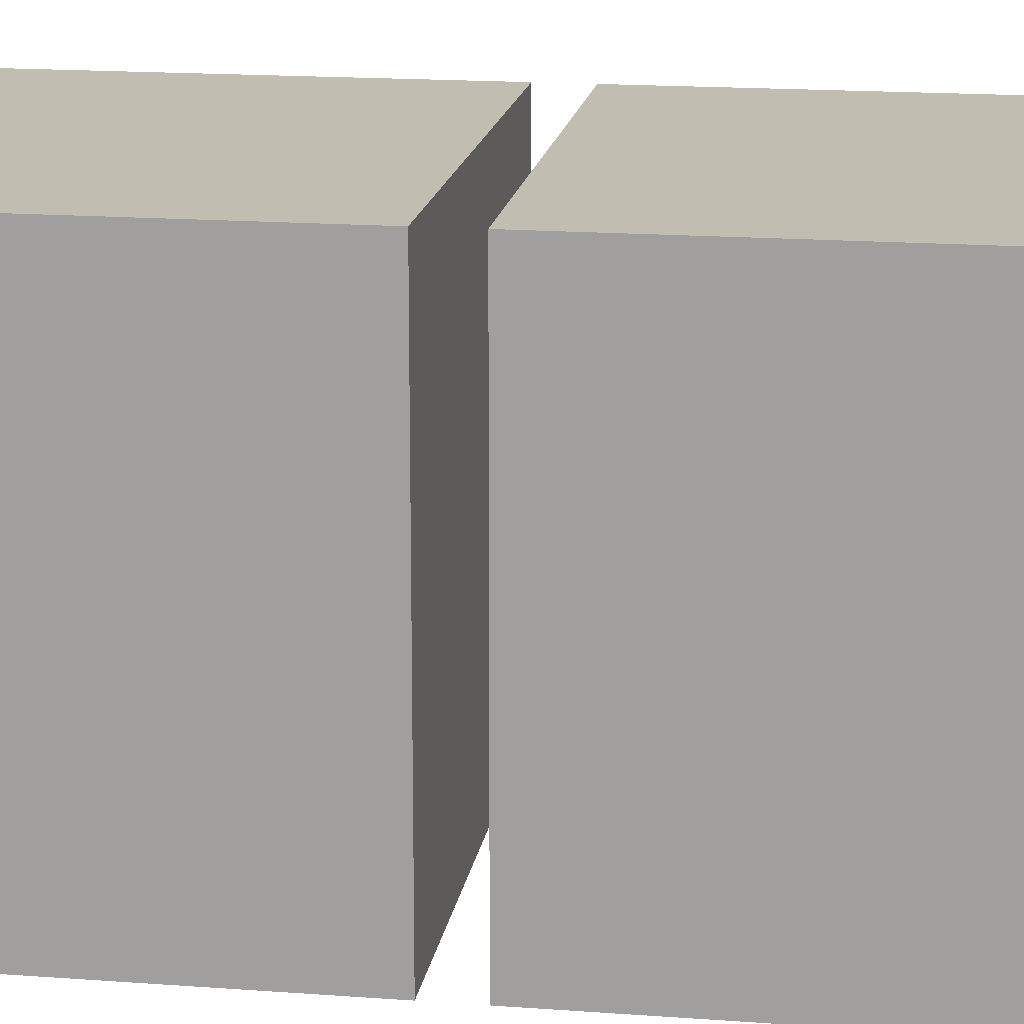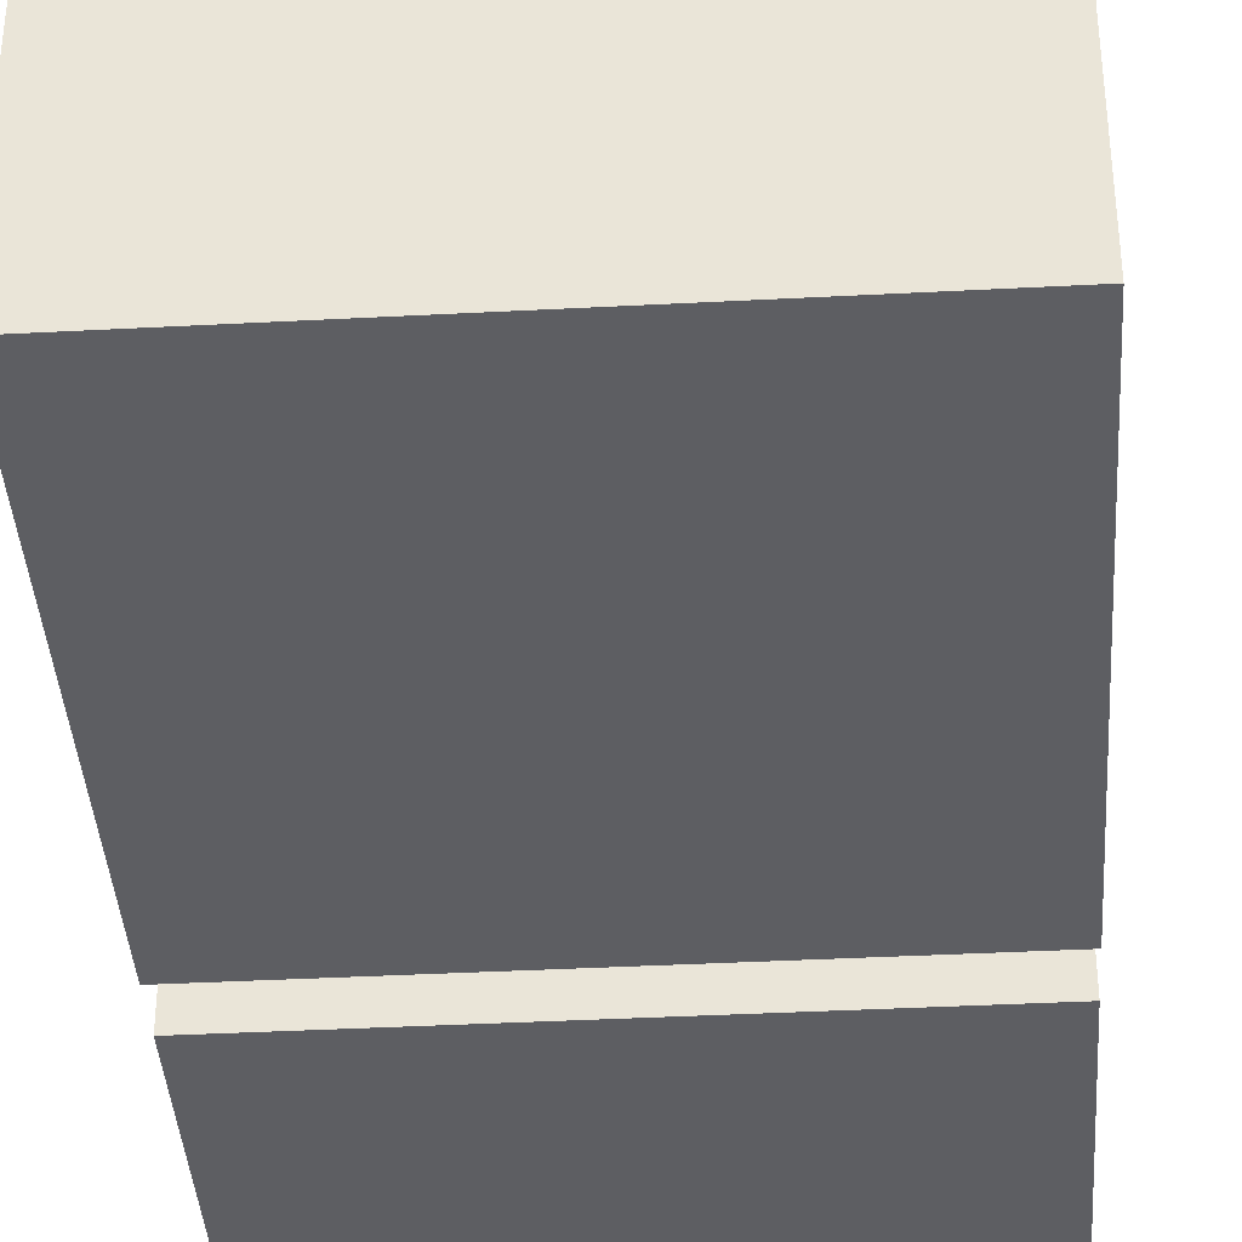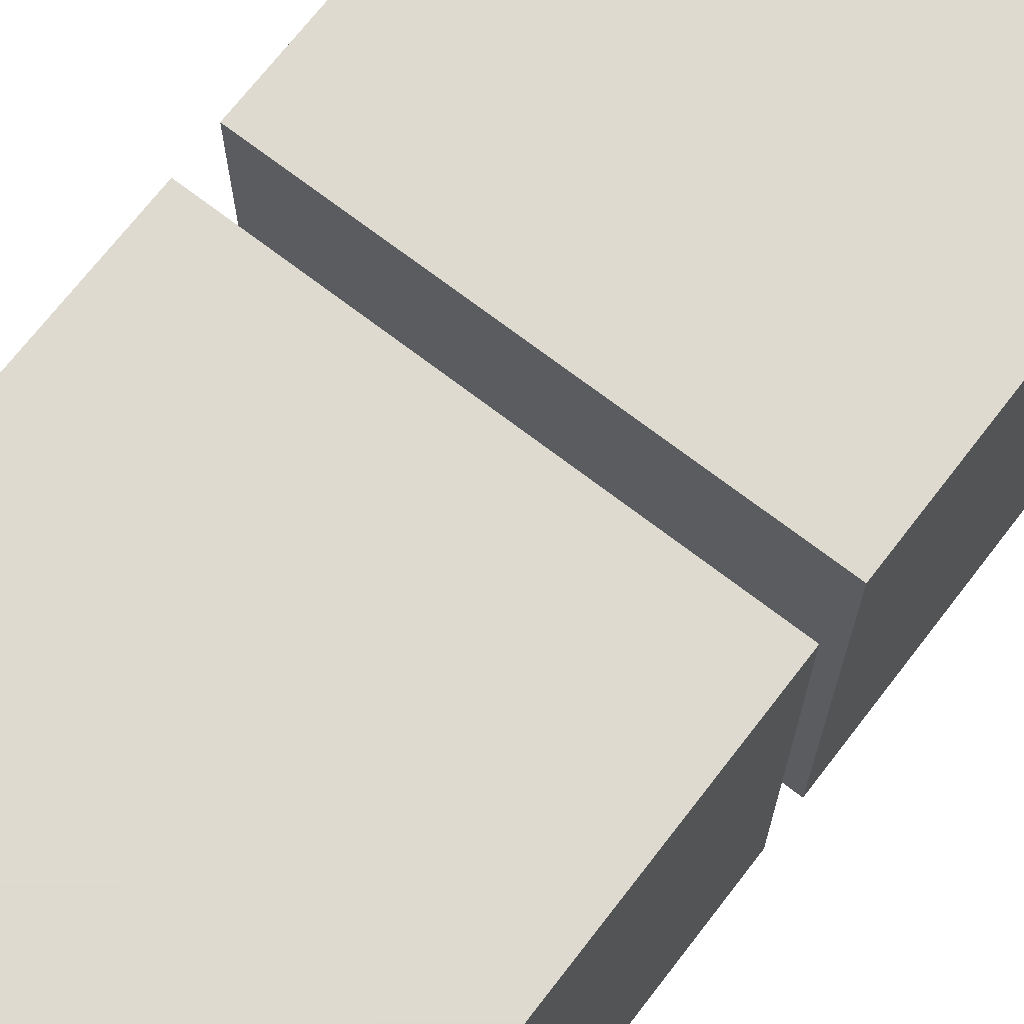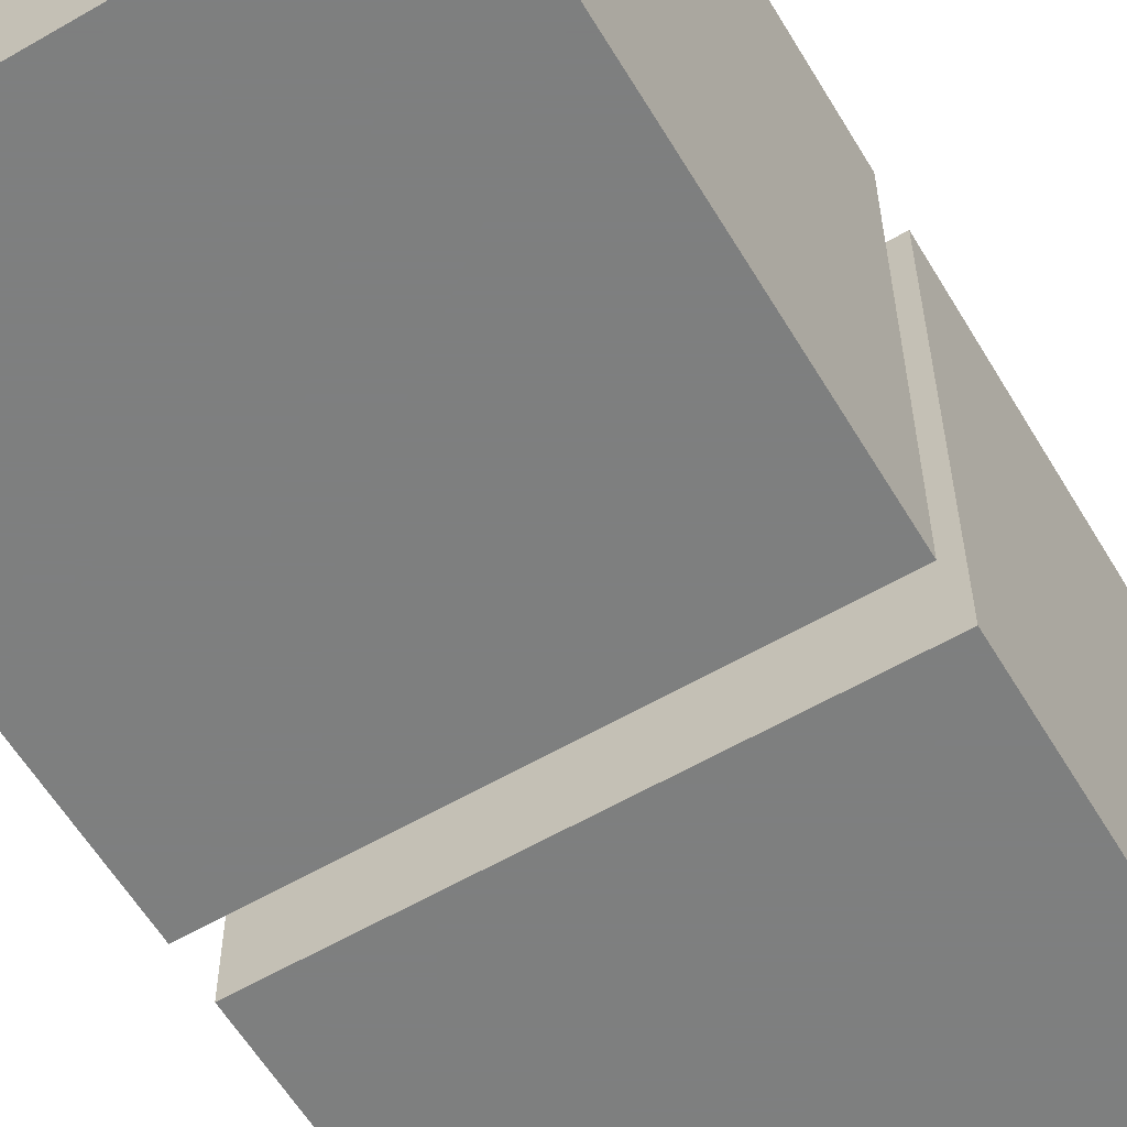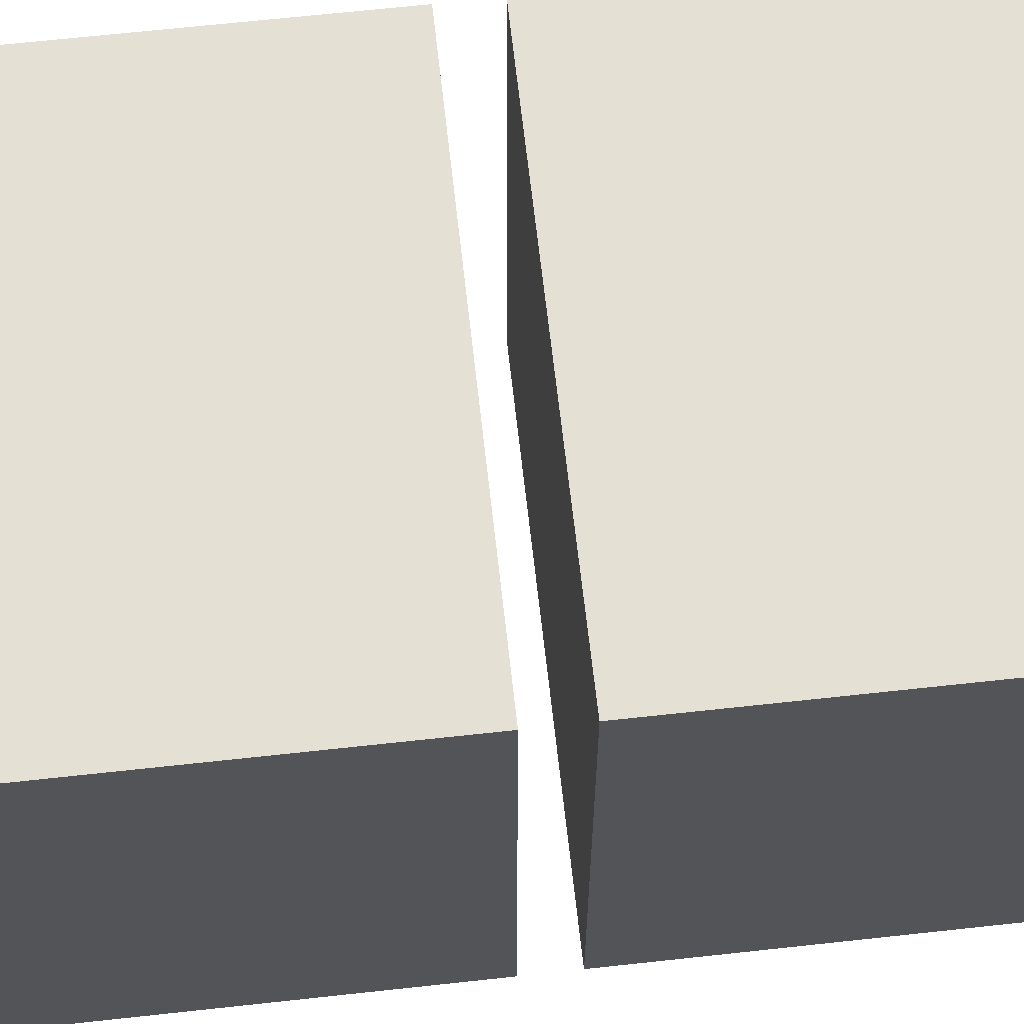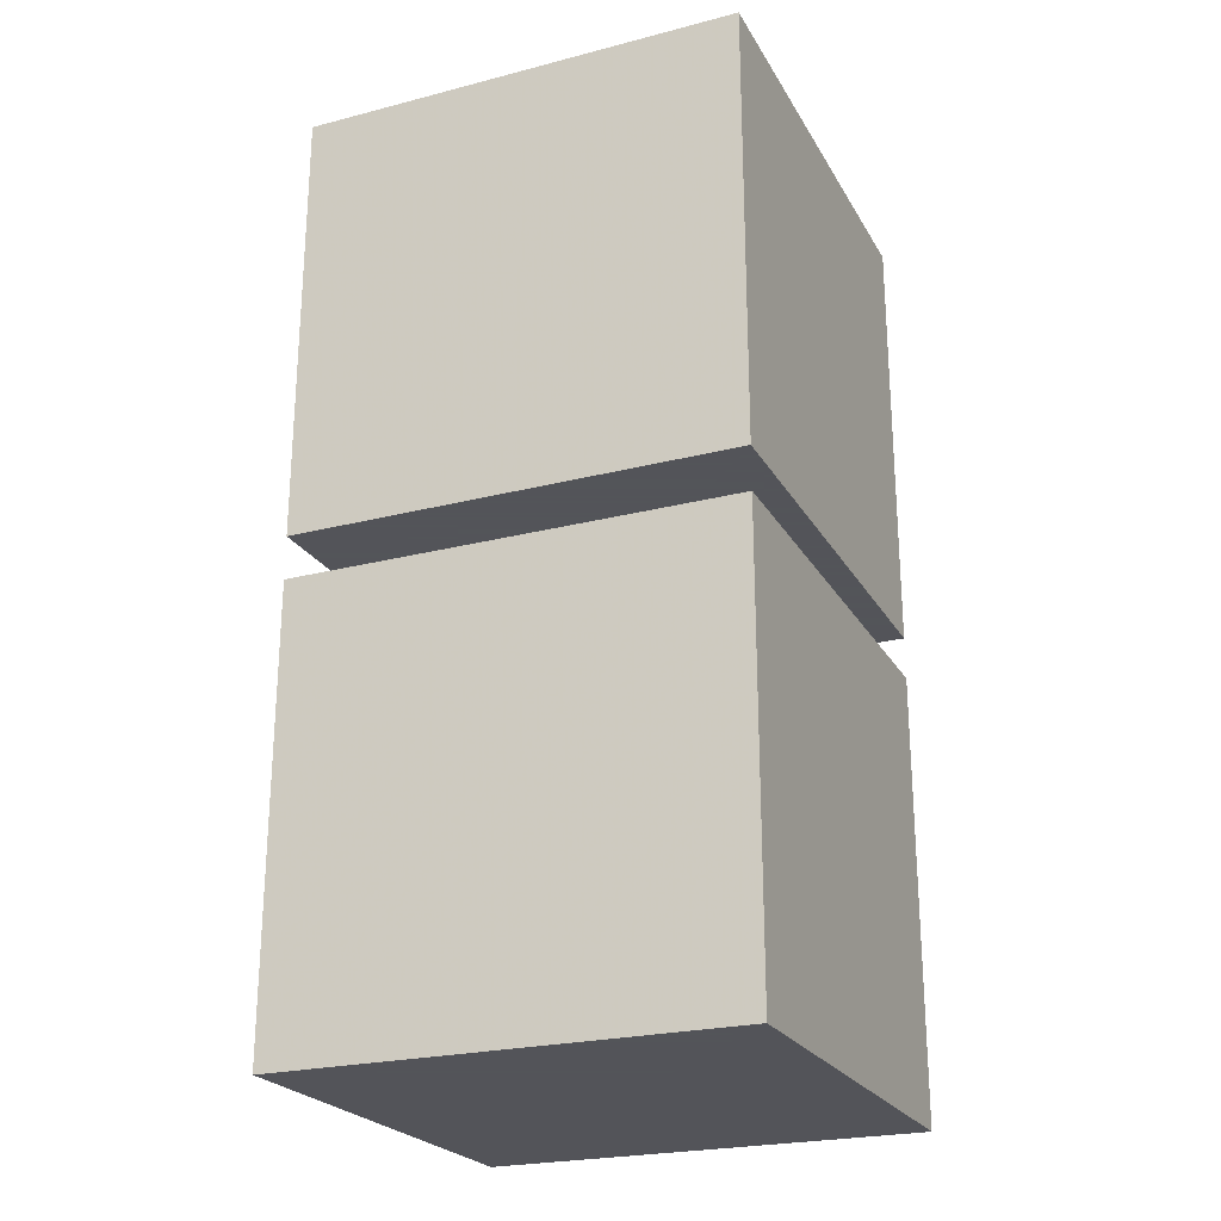
<metadata>
{"format":"obj","ext":"obj","renderer":"f3d","projection":"perspective","resolution":1024,"background":"white","views":[{"elev":16.7,"azim":-81.3,"up":"+Z"},{"elev":-38.9,"azim":-176.2,"up":"+Z"},{"elev":70.6,"azim":-142.4,"up":"+Z"},{"elev":-59.6,"azim":-149.2,"up":"+Z"},{"elev":66.0,"azim":83.7,"up":"+Z"},{"elev":-23.9,"azim":23.2,"up":"+Y"}]}
</metadata>
<code>
o Cube.001
v 1 1.193 -1
v 1 1.193 1
v -1 1.193 1
v -1 1.193 -1
v 1 3.193 -1
v 1 3.193 1
v -1 3.193 1
v -1 3.193 -1
f 1 2 4
f 5 8 6
f 1 5 2
f 2 6 3
f 3 7 4
f 5 1 8
f 2 3 4
f 8 7 6
f 5 6 2
f 6 7 3
f 7 8 4
f 1 4 8
o Cube
v 1 -1 -1
v 1 -1 1
v -1 -1 1
v -1 -1 -1
v 1 1 -1
v 1 1 1
v -1 1 1
v -1 1 -1
f 9 10 12
f 13 16 14
f 9 13 10
f 10 14 11
f 11 15 12
f 13 9 16
f 10 11 12
f 16 15 14
f 13 14 10
f 14 15 11
f 15 16 12
f 9 12 16

</code>
